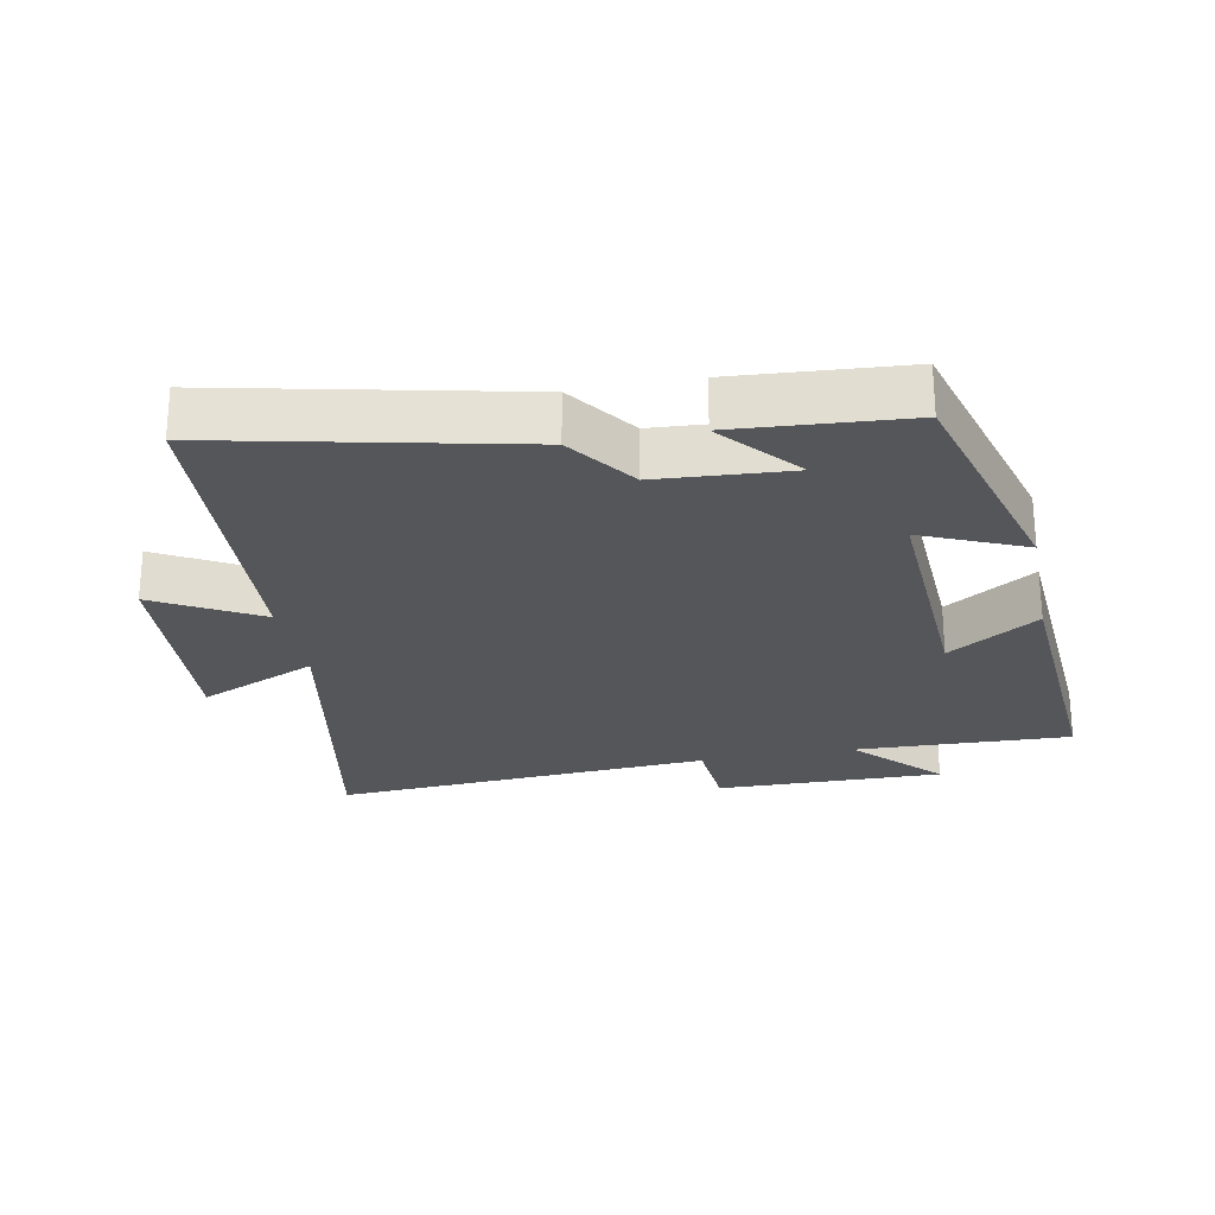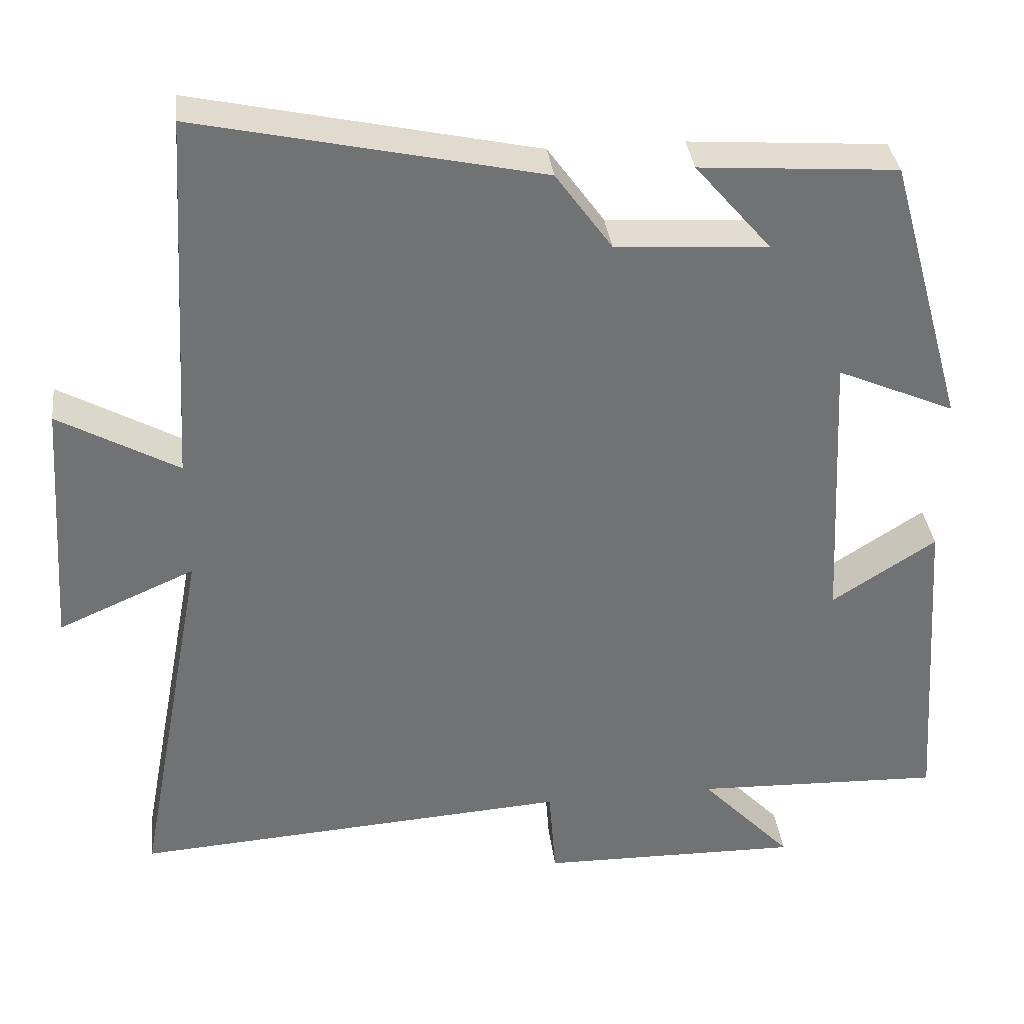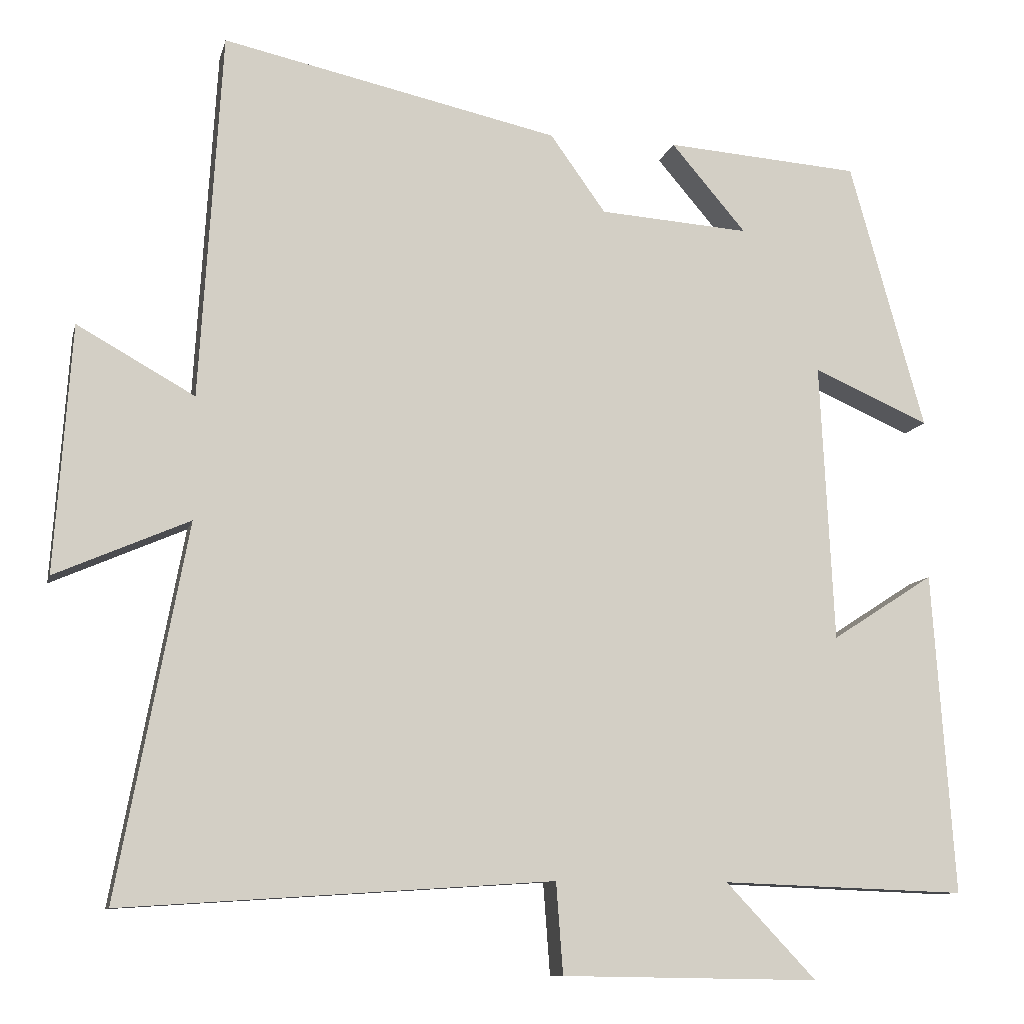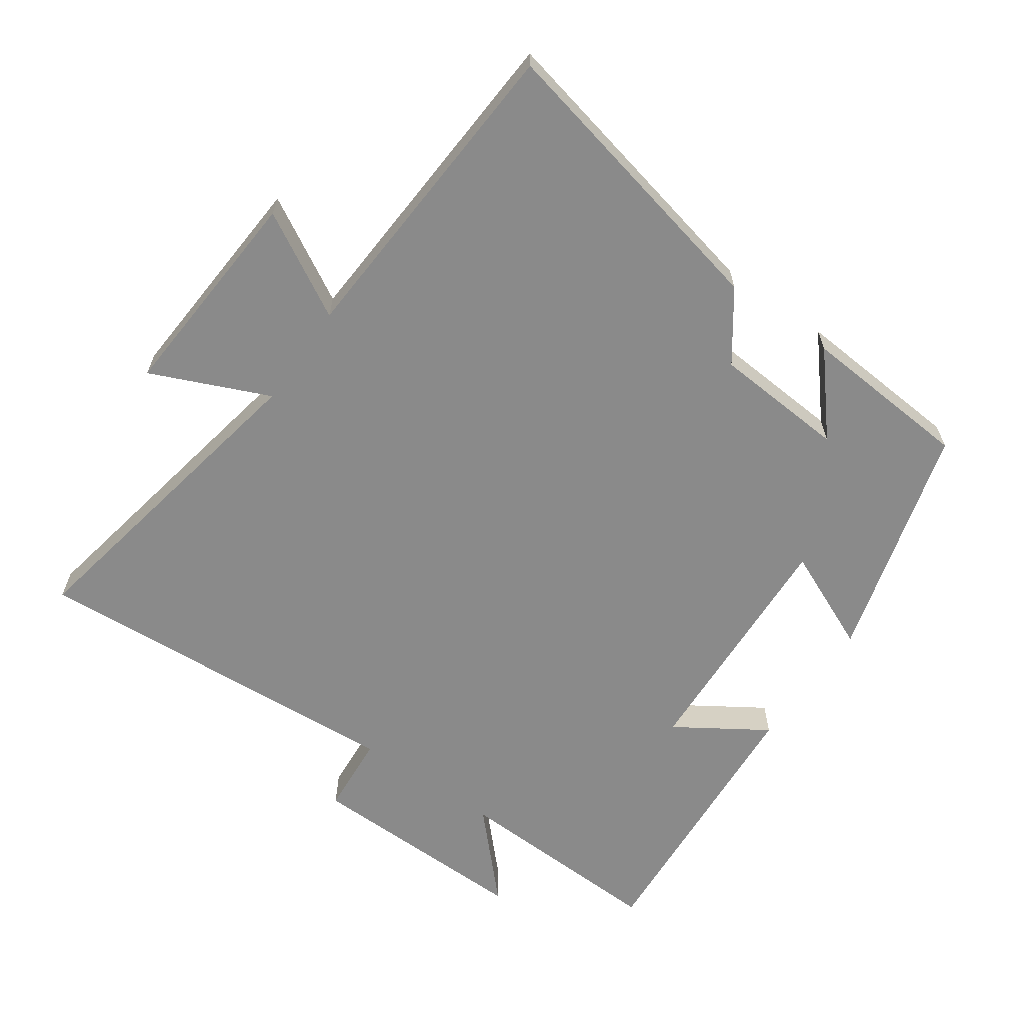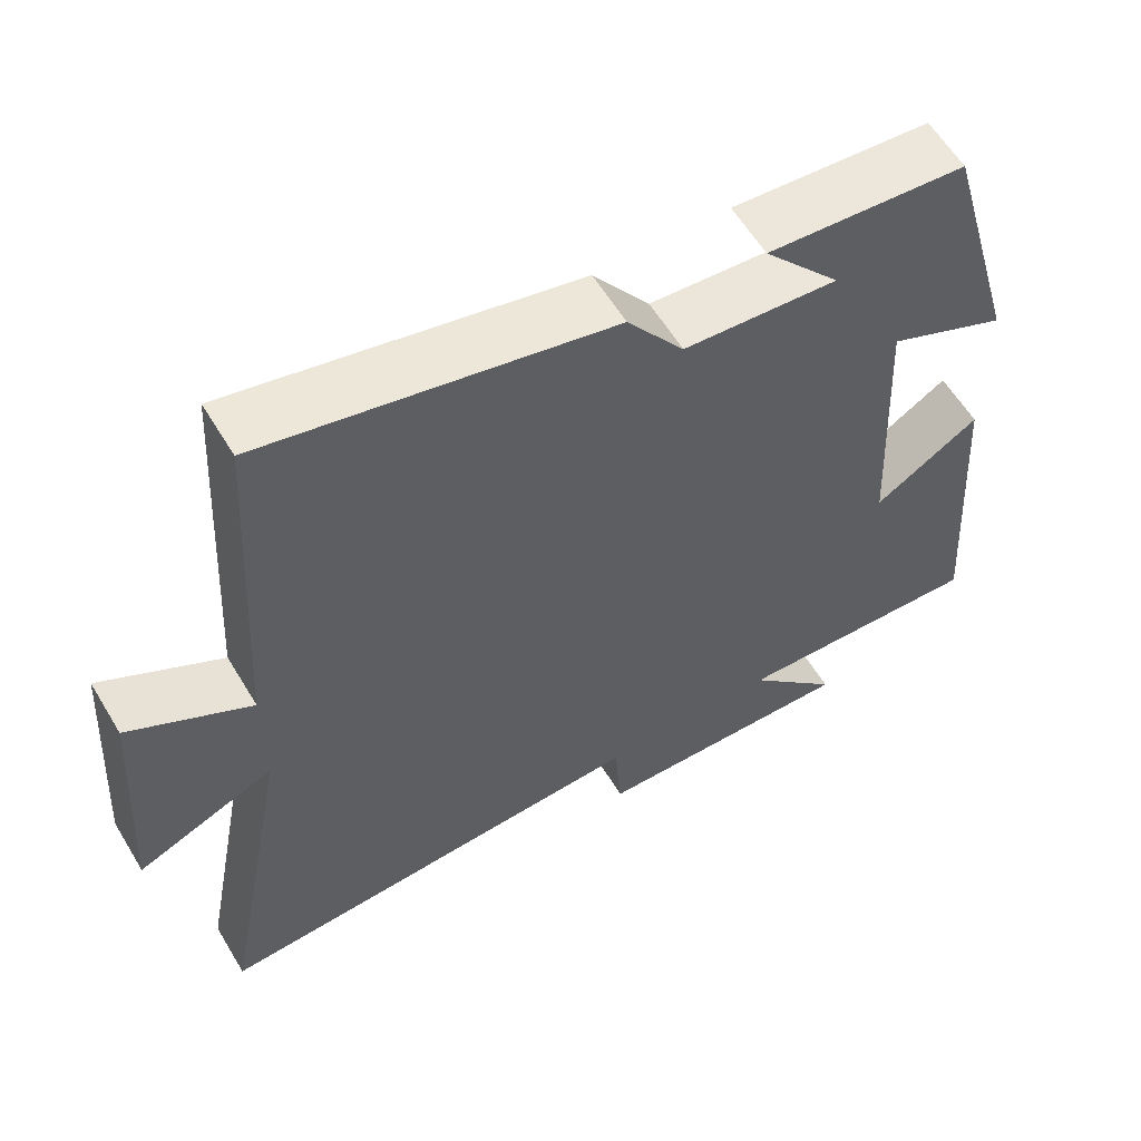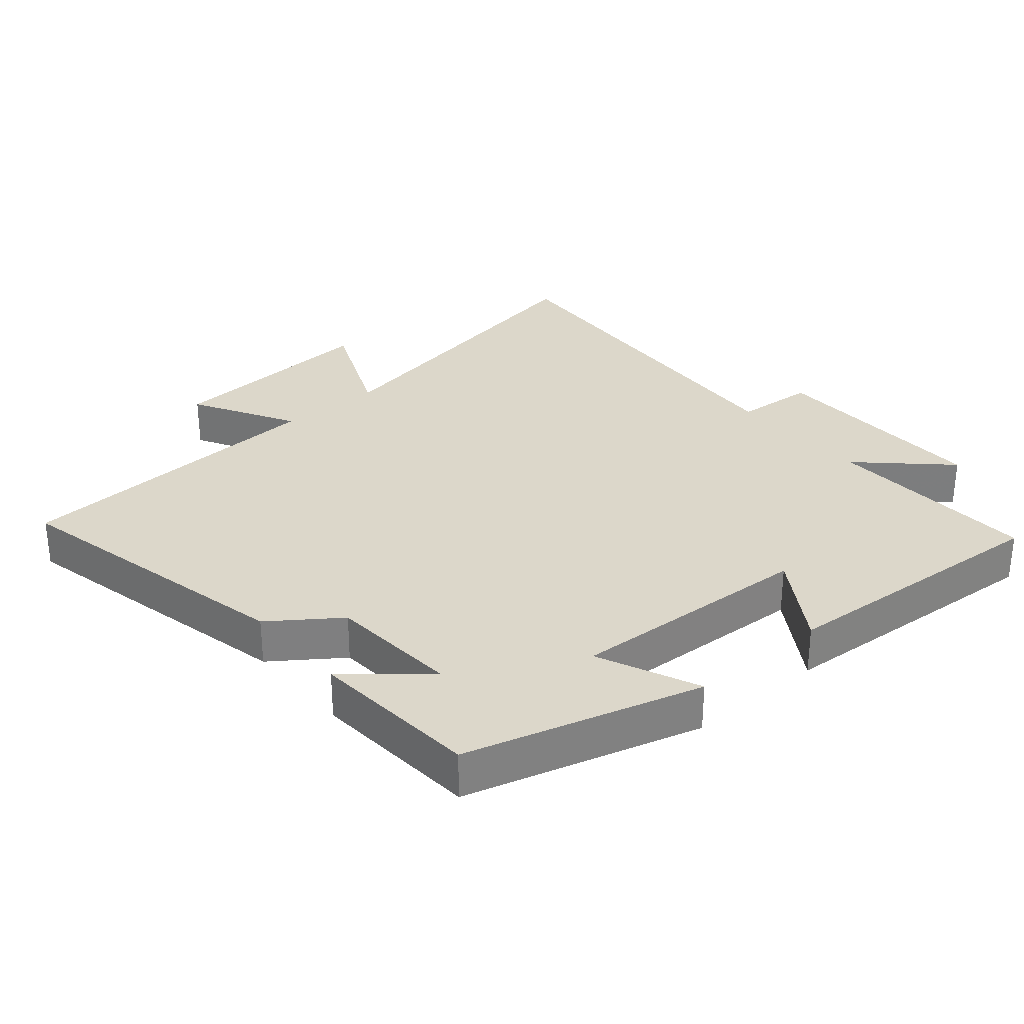
<metadata>
{"format":"obj","ext":"obj","renderer":"f3d","projection":"perspective","resolution":1024,"background":"white","views":[{"elev":-25.3,"azim":11.1,"up":"+Y"},{"elev":35.0,"azim":-6.9,"up":"+Z"},{"elev":-10.1,"azim":-13.0,"up":"+Z"},{"elev":-63.4,"azim":-35.0,"up":"+Y"},{"elev":59.4,"azim":-30.9,"up":"+Z"},{"elev":30.6,"azim":49.7,"up":"+Y"}]}
</metadata>
<code>
v 0.401 0.07 0.481
v 0.5 0.07 0.127
v 0.347 0.07 0.194
v 0.365 0.07 -0.174
v 0.5 0.07 -0.087
v 0.529 0.07 -0.512
v 0.206 0.07 -0.5
v 0.325 0.07 -0.626
v -0.015 0.07 -0.62
v -0.024 0.07 -0.5
v -0.592 0.07 -0.537
v -0.5 0.07 -0.048
v -0.677 0.07 -0.125
v -0.655 0.07 0.201
v -0.5 0.07 0.114
v -0.471 0.07 0.598
v -0.027 0.07 0.5
v 0.046 0.07 0.398
v 0.244 0.07 0.384
v 0.145 0.07 0.5
v 0.401 0 0.481
v 0.5 0 0.127
v 0.347 0 0.194
v 0.365 0 -0.174
v 0.5 0 -0.087
v 0.529 0 -0.512
v 0.206 0 -0.5
v 0.325 0 -0.626
v -0.015 0 -0.62
v -0.024 0 -0.5
v -0.592 0 -0.537
v -0.5 0 -0.048
v -0.677 0 -0.125
v -0.655 0 0.201
v -0.5 0 0.114
v -0.471 0 0.598
v -0.027 0 0.5
v 0.046 0 0.398
v 0.244 0 0.384
v 0.145 0 0.5
f 19 20 1 2
f 18 19 2 3
f 15 16 17 18
f 15 18 3 4
f 12 13 14 15
f 12 15 4
f 10 11 12 4
f 7 8 9 10
f 7 10 4 5
f 5 6 7
f 22 21 40 39
f 23 22 39 38
f 38 37 36 35
f 24 23 38 35
f 35 34 33 32
f 24 35 32
f 24 32 31 30
f 30 29 28 27
f 25 24 30 27
f 27 26 25
f 1 21 22 2
f 2 22 23 3
f 3 23 24 4
f 4 24 25 5
f 5 25 26 6
f 6 26 27 7
f 7 27 28 8
f 8 28 29 9
f 9 29 30 10
f 10 30 31 11
f 11 31 32 12
f 12 32 33 13
f 13 33 34 14
f 14 34 35 15
f 15 35 36 16
f 16 36 37 17
f 17 37 38 18
f 18 38 39 19
f 19 39 40 20
f 20 40 21 1

</code>
